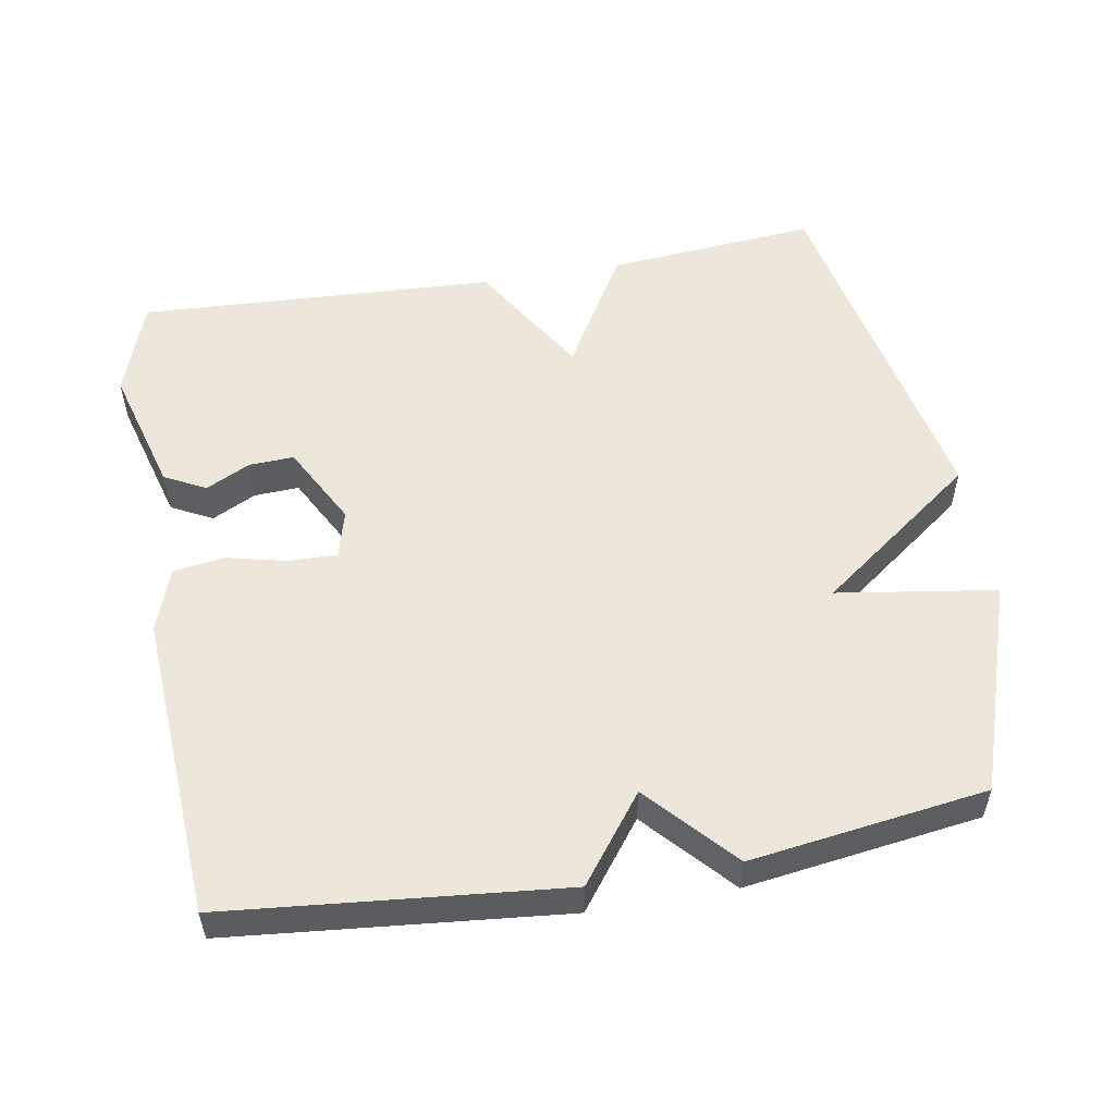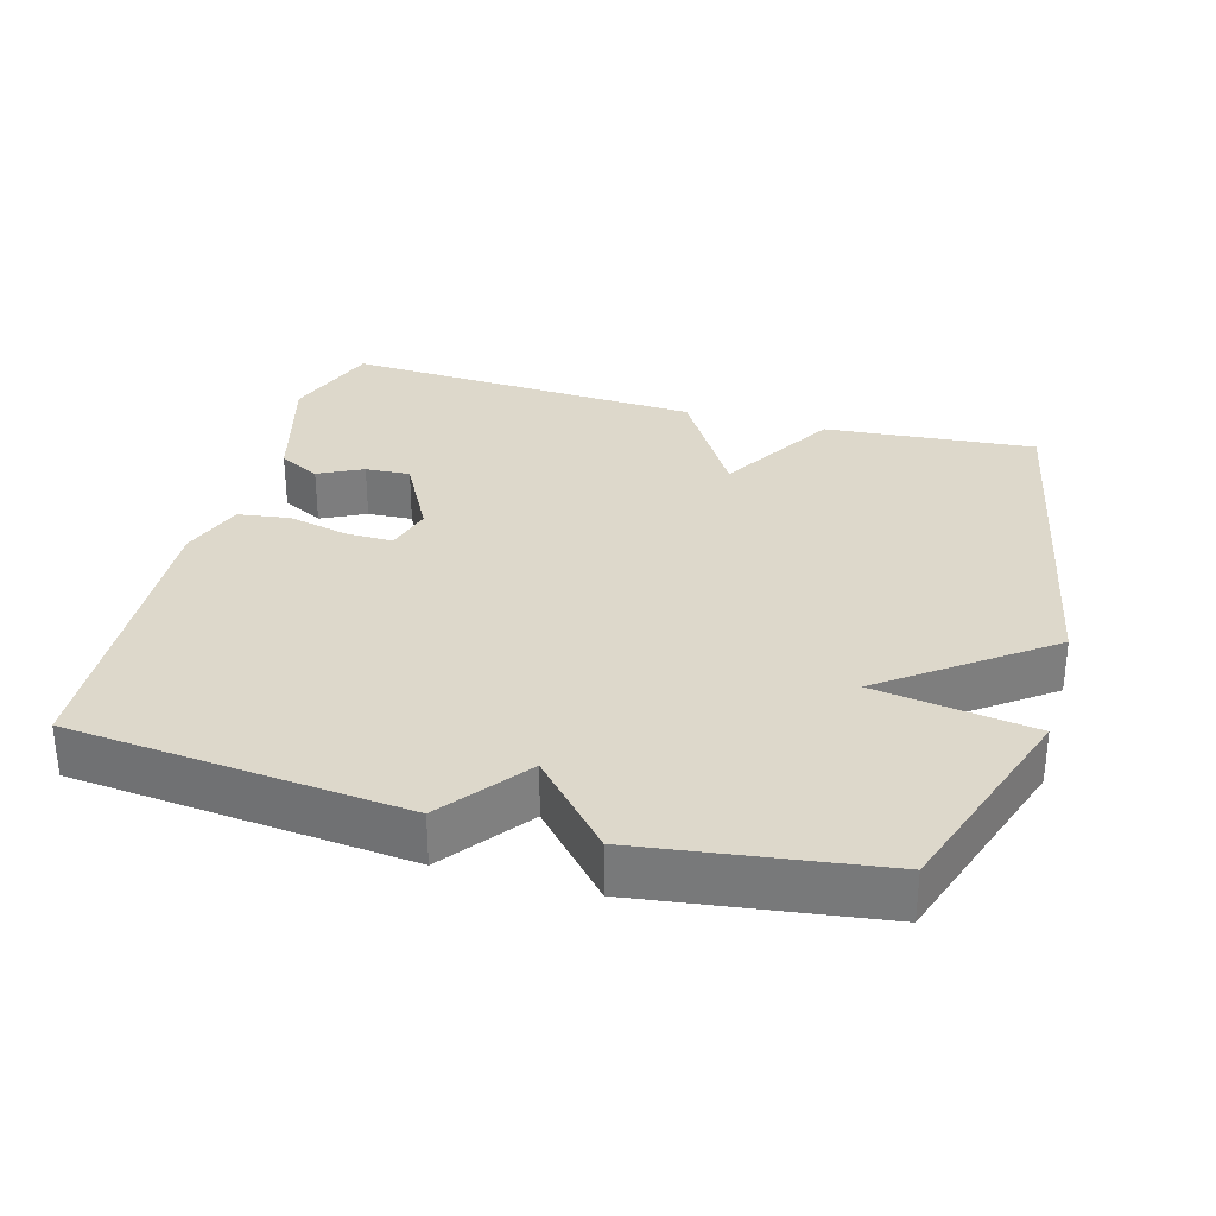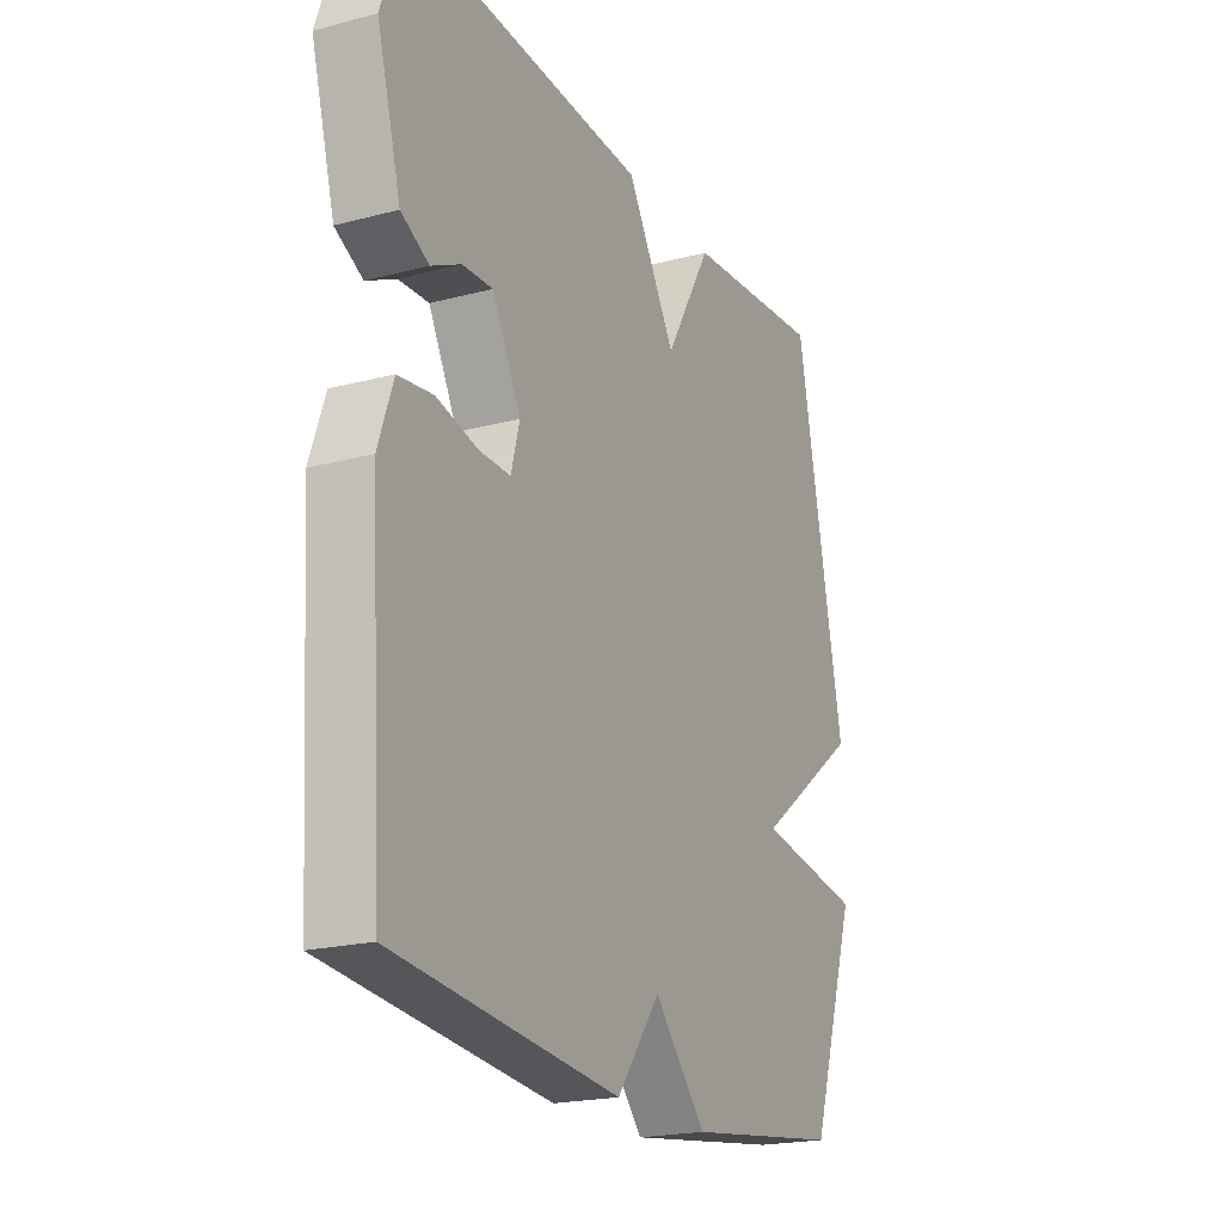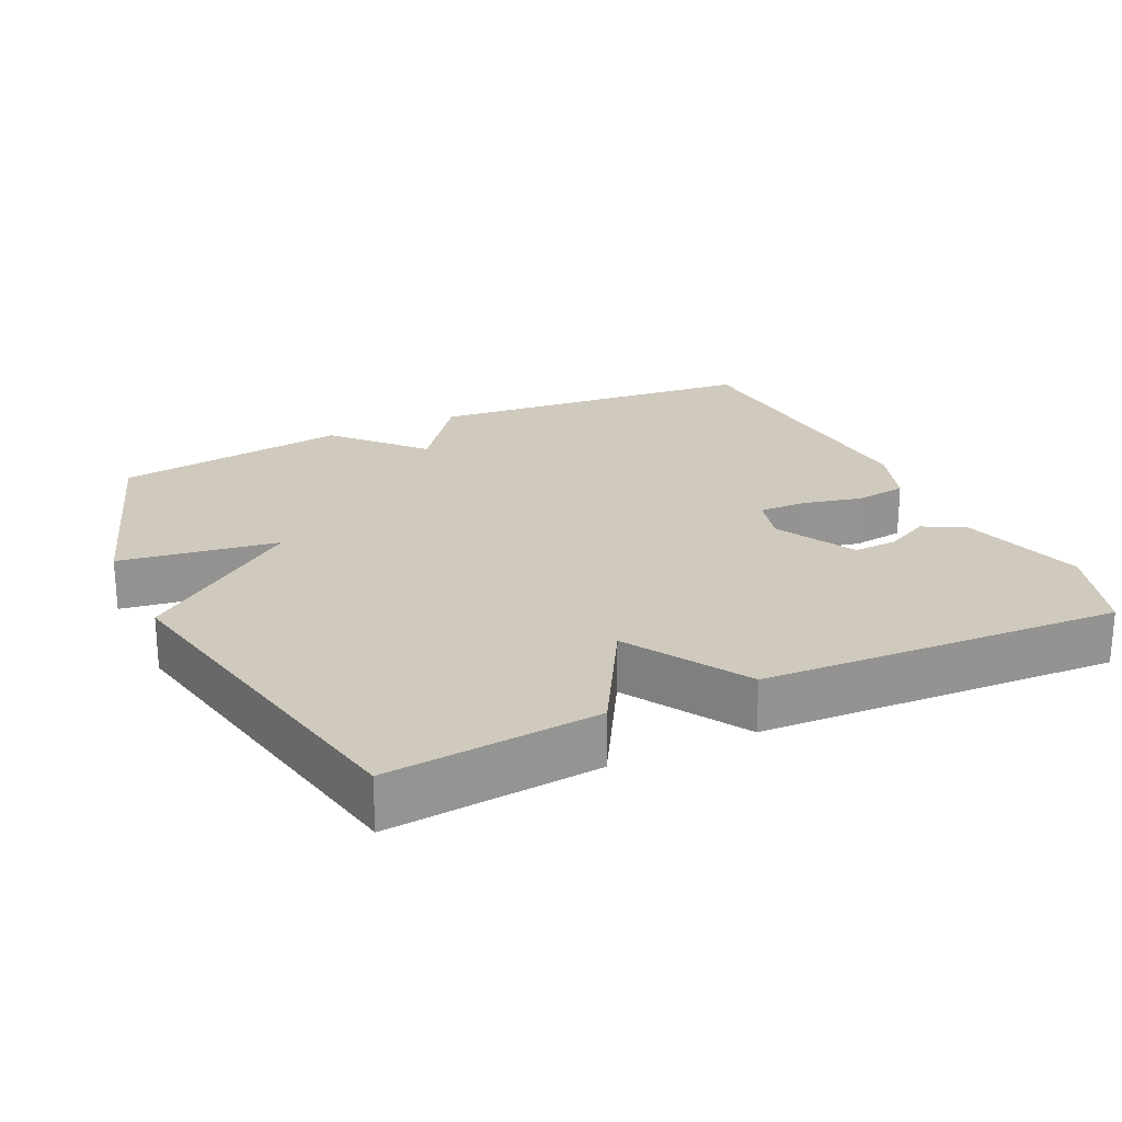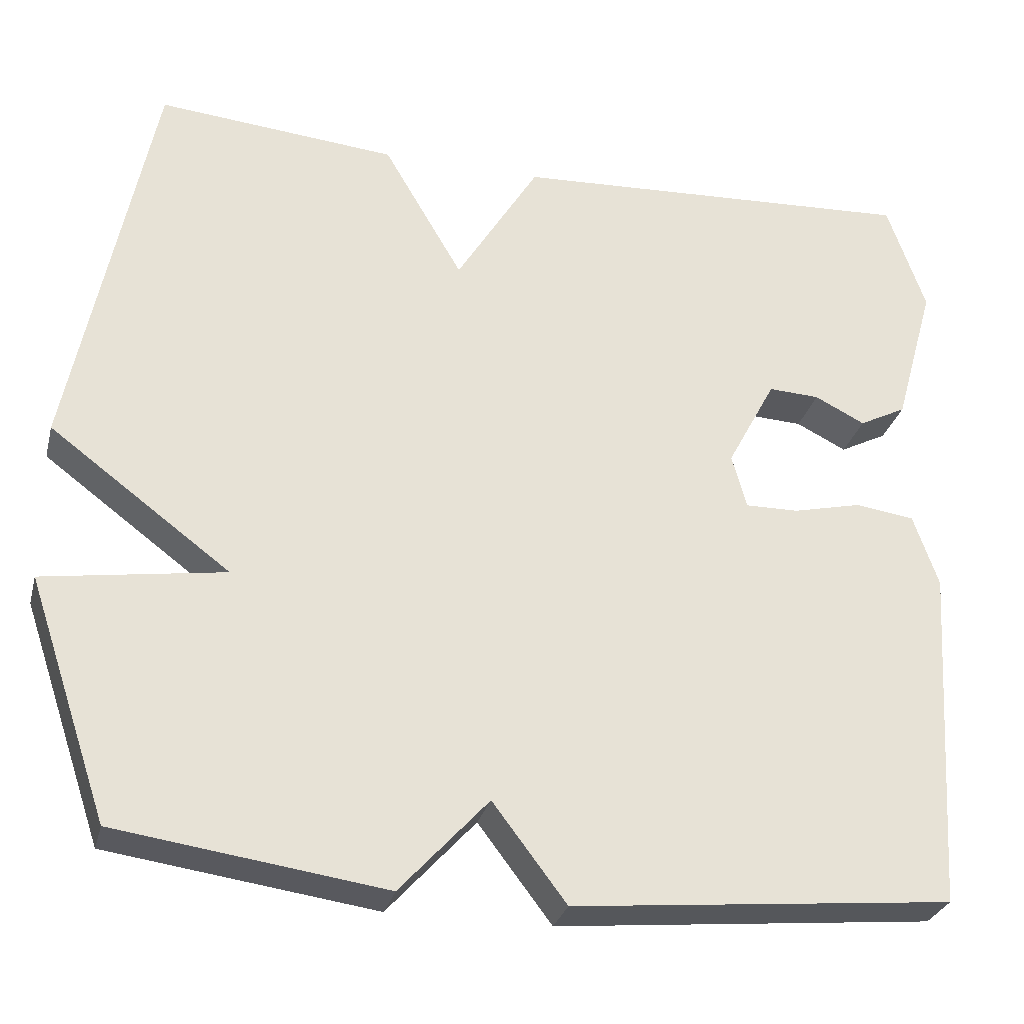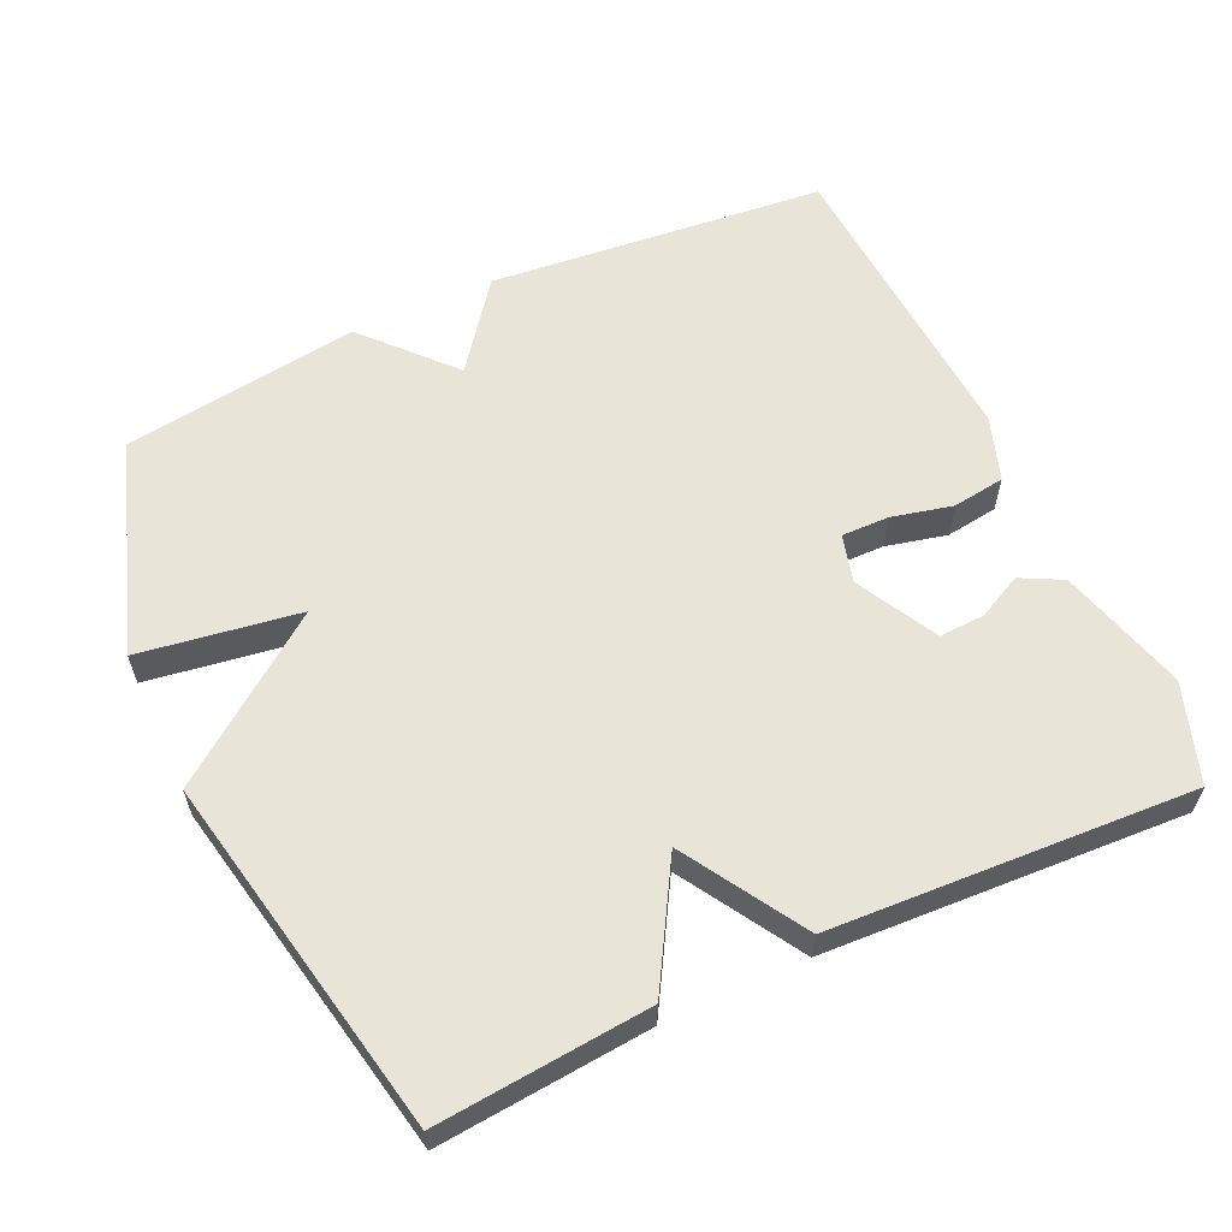
<metadata>
{"format":"obj","ext":"obj","renderer":"f3d","projection":"perspective","resolution":1024,"background":"white","views":[{"elev":53.9,"azim":170.1,"up":"+Y"},{"elev":31.2,"azim":-164.3,"up":"+Y"},{"elev":-20.7,"azim":115.4,"up":"+Z"},{"elev":23.1,"azim":-25.4,"up":"+Y"},{"elev":-29.1,"azim":-14.0,"up":"+Z"},{"elev":59.9,"azim":-24.8,"up":"+Y"}]}
</metadata>
<code>
v 0.5 0.07 -0.5
v 0.031 0.07 -0.546
v -0.06 0.07 -0.426
v -0.169 0.07 -0.546
v -0.5 0.07 -0.5
v -0.6 0.07 -0.204
v -0.377 0.07 -0.17
v -0.6 0.07 -0.004
v -0.5 0.07 0.5
v -0.204 0.07 0.474
v -0.106 0.07 0.306
v -0.004 0.07 0.474
v 0.5 0.07 0.5
v 0.547 0.07 0.363
v 0.497 0.07 0.184
v 0.439 0.07 0.154
v 0.377 0.07 0.185
v 0.314 0.07 0.188
v 0.254 0.07 0.075
v 0.272 0.07 0.008
v 0.338 0.07 0.009
v 0.423 0.07 0.029
v 0.496 0.07 0.019
v 0.527 0.07 -0.071
v 0.5 0 -0.5
v 0.031 0 -0.546
v -0.06 0 -0.426
v -0.169 0 -0.546
v -0.5 0 -0.5
v -0.6 0 -0.204
v -0.377 0 -0.17
v -0.6 0 -0.004
v -0.5 0 0.5
v -0.204 0 0.474
v -0.106 0 0.306
v -0.004 0 0.474
v 0.5 0 0.5
v 0.547 0 0.363
v 0.497 0 0.184
v 0.439 0 0.154
v 0.377 0 0.185
v 0.314 0 0.188
v 0.254 0 0.075
v 0.272 0 0.008
v 0.338 0 0.009
v 0.423 0 0.029
v 0.496 0 0.019
v 0.527 0 -0.071
f 1 2 3
f 24 1 3
f 23 24 3
f 22 23 3
f 21 22 3
f 20 21 3
f 3 4 5
f 20 3 5
f 19 20 5
f 18 19 5
f 15 16 17
f 14 15 17
f 13 14 17
f 12 13 17
f 11 12 17 18
f 9 10 11
f 8 9 11
f 7 8 11
f 7 11 18 5
f 5 6 7
f 27 26 25
f 27 25 48
f 27 48 47
f 27 47 46
f 27 46 45
f 27 45 44
f 29 28 27
f 29 27 44
f 29 44 43
f 29 43 42
f 41 40 39
f 41 39 38
f 41 38 37
f 41 37 36
f 42 41 36 35
f 35 34 33
f 35 33 32
f 35 32 31
f 29 42 35 31
f 31 30 29
f 1 25 26 2
f 2 26 27 3
f 3 27 28 4
f 4 28 29 5
f 5 29 30 6
f 6 30 31 7
f 7 31 32 8
f 8 32 33 9
f 9 33 34 10
f 10 34 35 11
f 11 35 36 12
f 12 36 37 13
f 13 37 38 14
f 14 38 39 15
f 15 39 40 16
f 16 40 41 17
f 17 41 42 18
f 18 42 43 19
f 19 43 44 20
f 20 44 45 21
f 21 45 46 22
f 22 46 47 23
f 23 47 48 24
f 24 48 25 1

</code>
